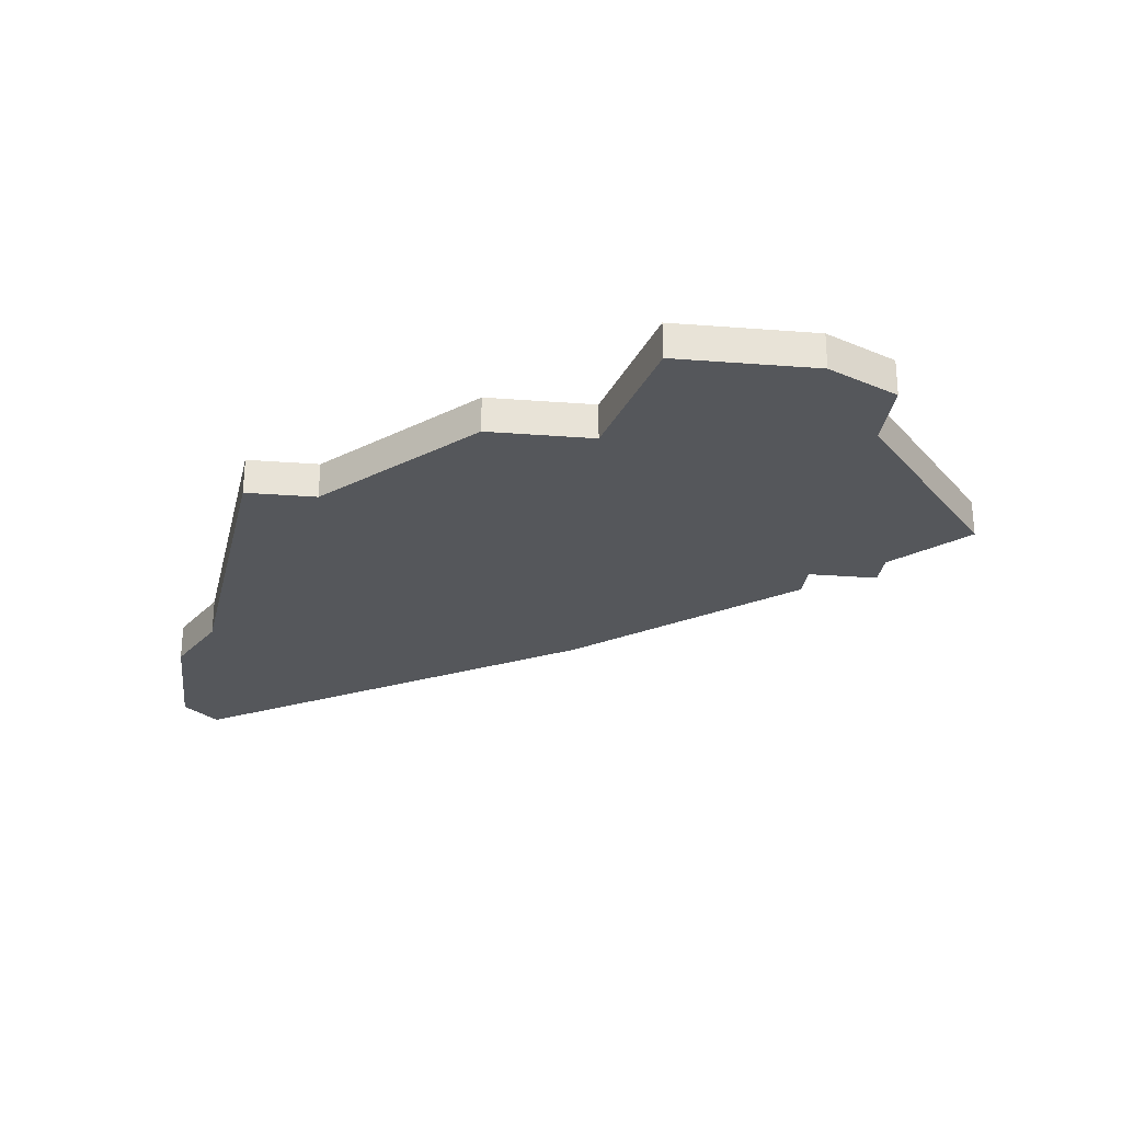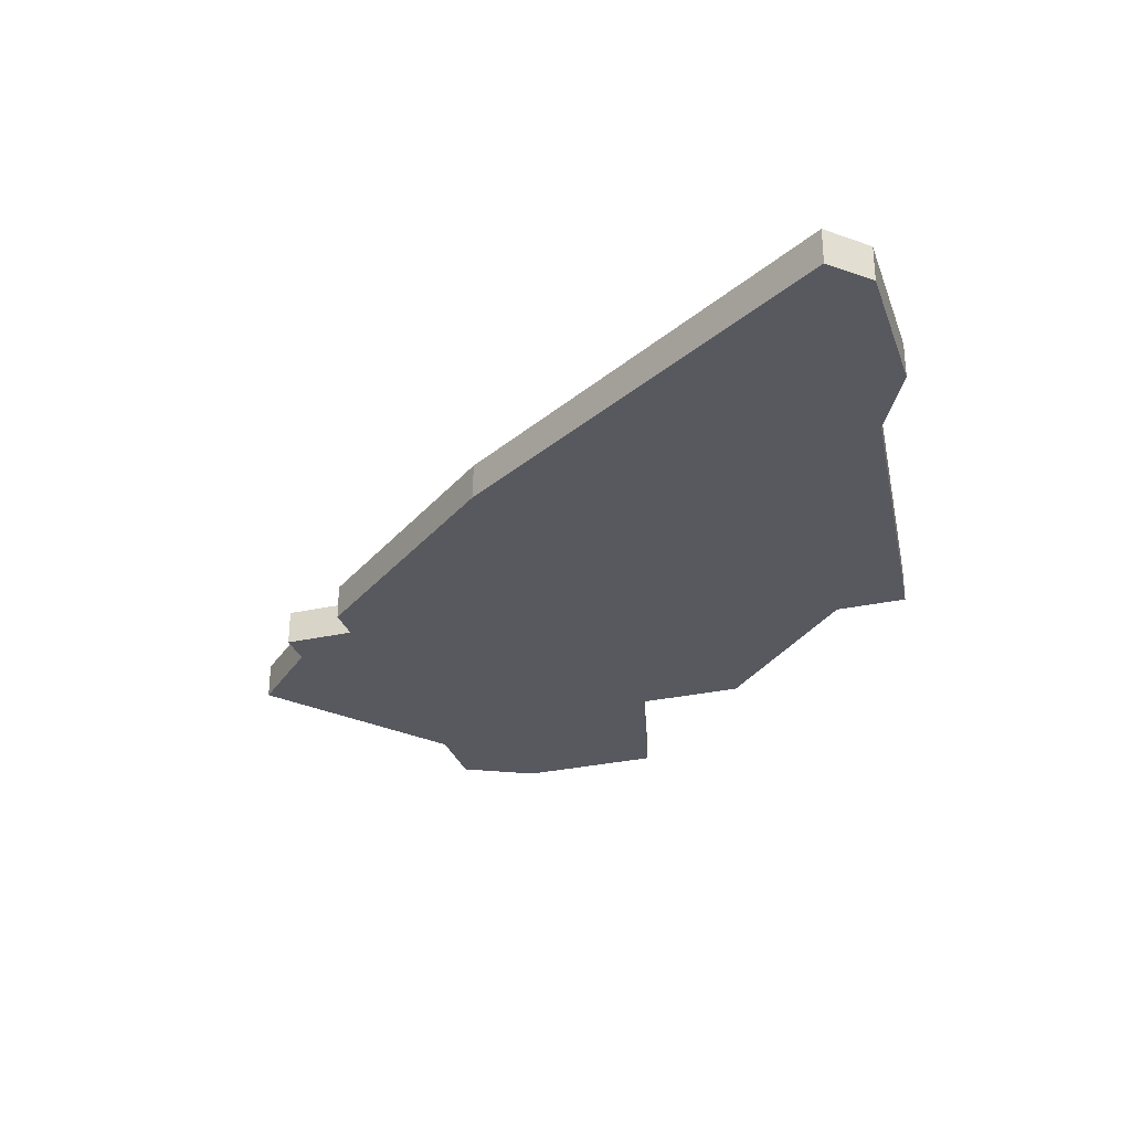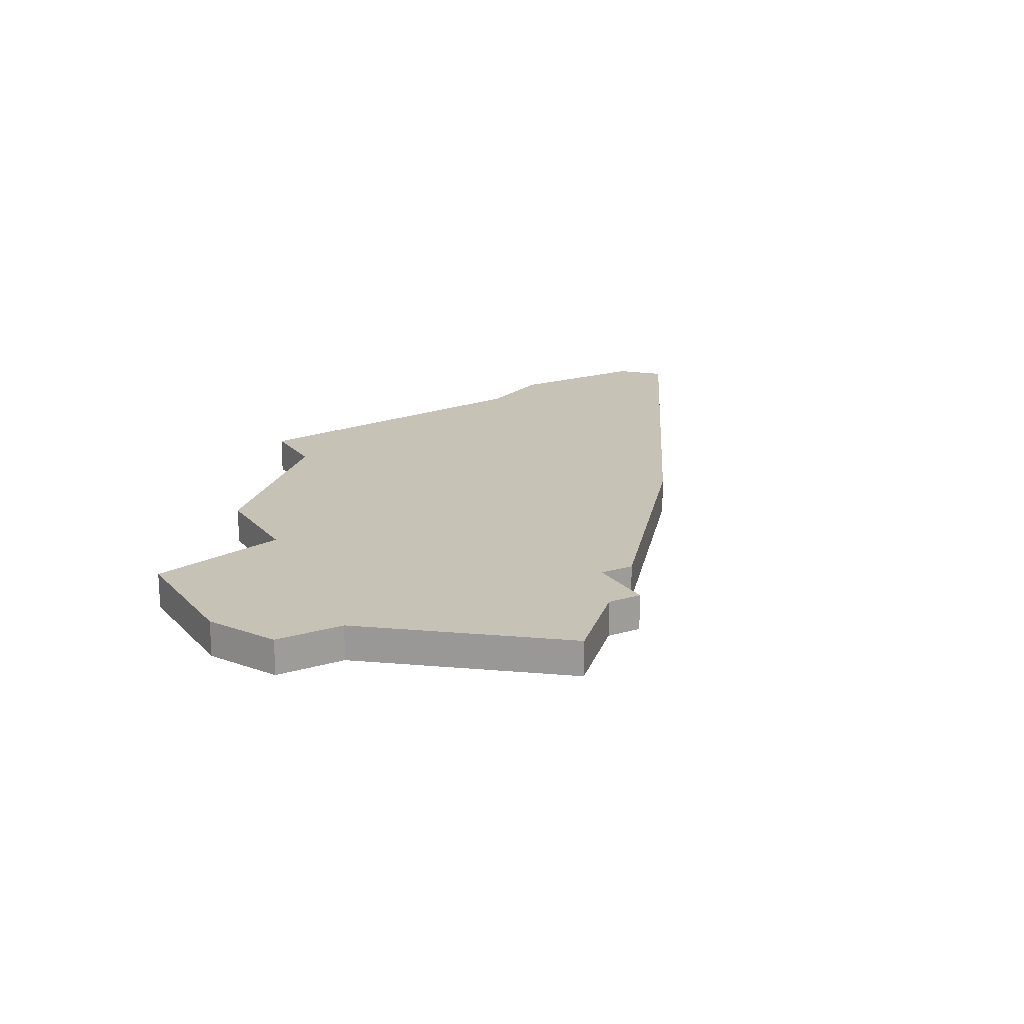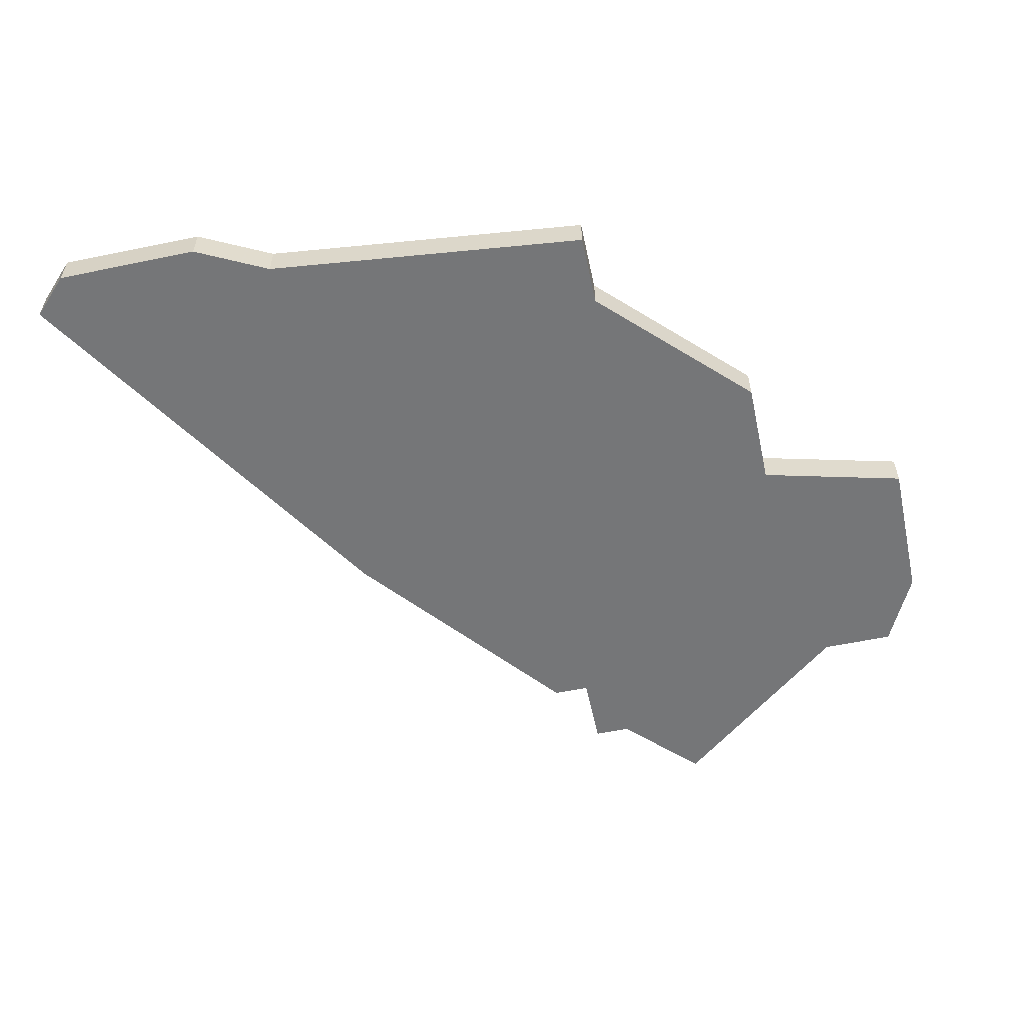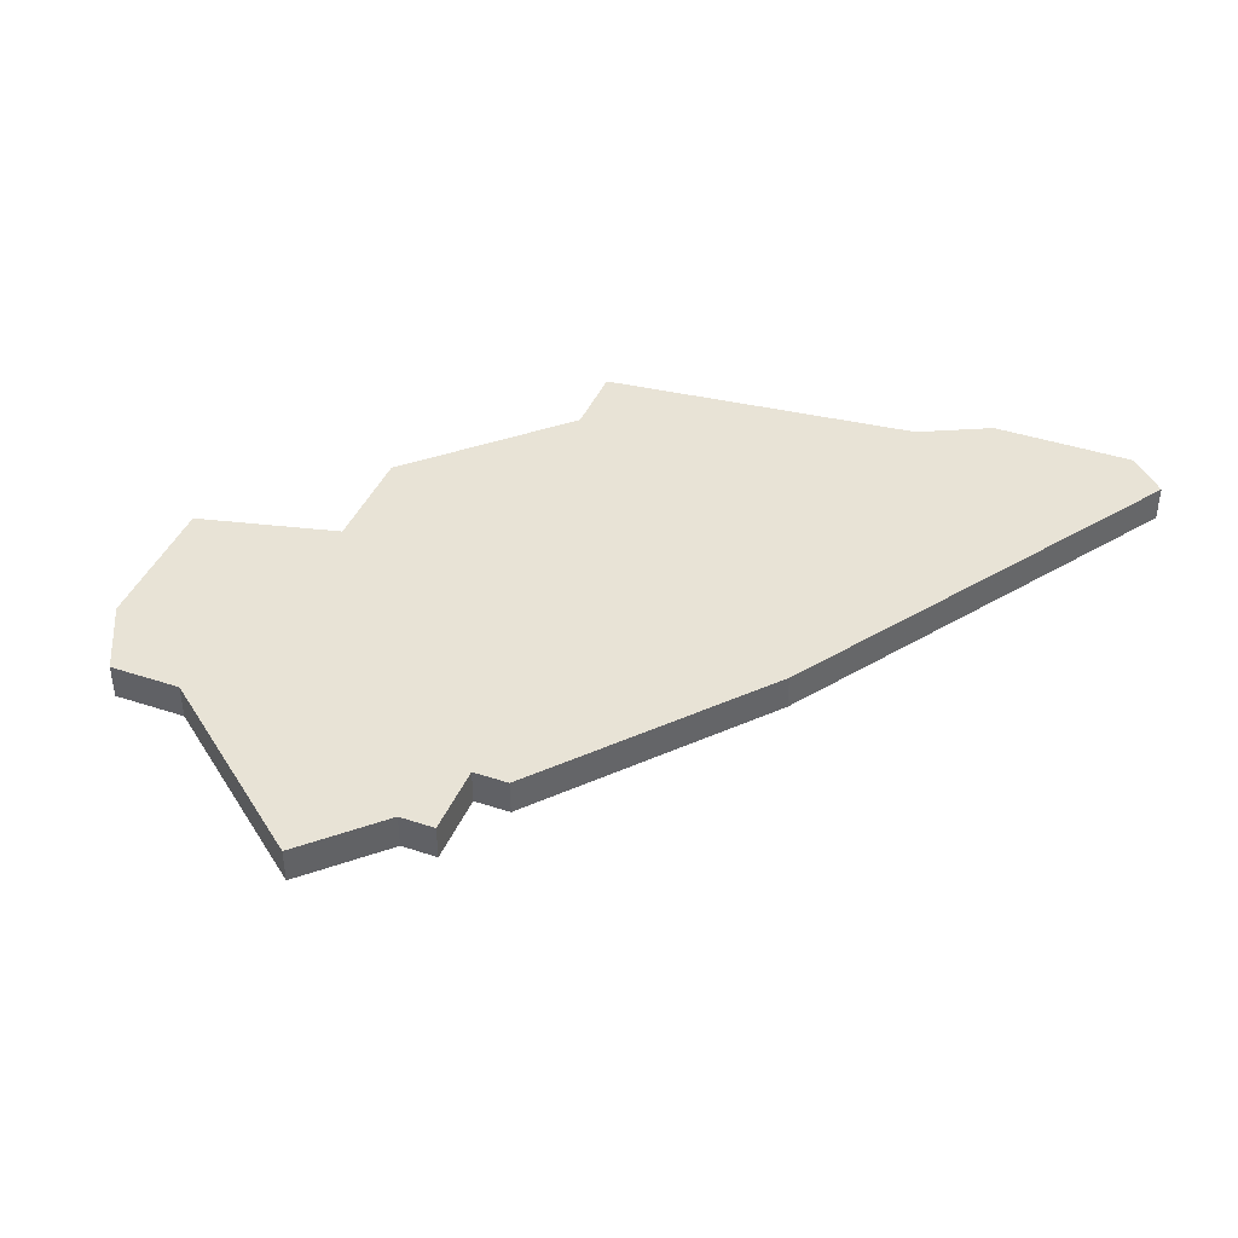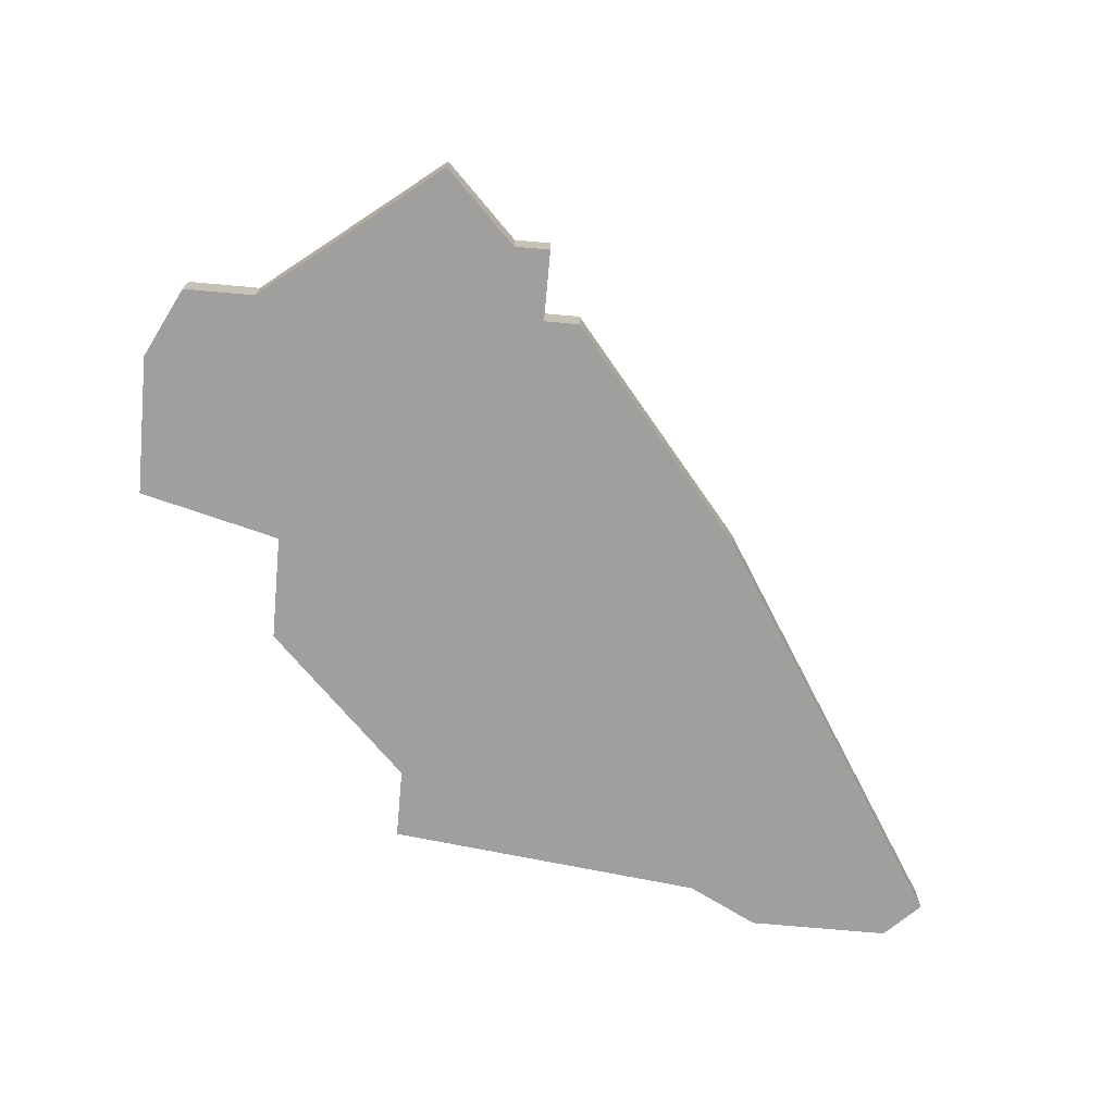
<metadata>
{"format":"obj","ext":"obj","renderer":"f3d","projection":"perspective","resolution":1024,"background":"white","views":[{"elev":-26.6,"azim":-96.9,"up":"+Z"},{"elev":-30.3,"azim":107.7,"up":"+Z"},{"elev":19.3,"azim":-29.2,"up":"+Z"},{"elev":-56.8,"azim":-167.8,"up":"+Z"},{"elev":41.4,"azim":21.9,"up":"+Z"},{"elev":-71.3,"azim":-5.2,"up":"+Z"}]}
</metadata>
<code>
v 3556 -1314 0
v 3547 -1315 0
v 3547 -1317 0
v 3543 -1321 0
v 3543 -1324 0
v 3539 -1325 0
v 3539 -1329 0
v 3540 -1331 0
v 3542 -1331 0
v 3547 -1335 0
v 3549 -1333 0
v 3550 -1333 0
v 3550 -1331 0
v 3551 -1331 0
v 3556 -1325 0
v 3563 -1314 0
v 3562 -1313 0
v 3558 -1313 0
v 3556 -1314 1
v 3547 -1315 1
v 3547 -1317 1
v 3543 -1321 1
v 3543 -1324 1
v 3539 -1325 1
v 3539 -1329 1
v 3540 -1331 1
v 3542 -1331 1
v 3547 -1335 1
v 3549 -1333 1
v 3550 -1333 1
v 3550 -1331 1
v 3551 -1331 1
v 3556 -1325 1
v 3563 -1314 1
v 3562 -1313 1
v 3558 -1313 1
f 3 2 1
f 5 4 3
f 7 6 5
f 9 8 7
f 11 10 9
f 13 12 11
f 15 14 13
f 17 16 15
f 1 18 17
f 5 3 1
f 9 7 5
f 13 11 9
f 17 15 13
f 5 1 17
f 13 9 5
f 5 17 13
f 19 20 21
f 21 22 23
f 23 24 25
f 25 26 27
f 27 28 29
f 29 30 31
f 31 32 33
f 33 34 35
f 35 36 19
f 19 21 23
f 23 25 27
f 27 29 31
f 31 33 35
f 35 19 23
f 23 27 31
f 31 35 23
f 20 19 2
f 2 19 1
f 21 20 3
f 3 20 2
f 22 21 4
f 4 21 3
f 23 22 5
f 5 22 4
f 24 23 6
f 6 23 5
f 25 24 7
f 7 24 6
f 26 25 8
f 8 25 7
f 27 26 9
f 9 26 8
f 28 27 10
f 10 27 9
f 29 28 11
f 11 28 10
f 30 29 12
f 12 29 11
f 31 30 13
f 13 30 12
f 32 31 14
f 14 31 13
f 33 32 15
f 15 32 14
f 34 33 16
f 16 33 15
f 35 34 17
f 17 34 16
f 19 36 1
f 1 36 18
f 36 35 18
f 18 35 17

</code>
